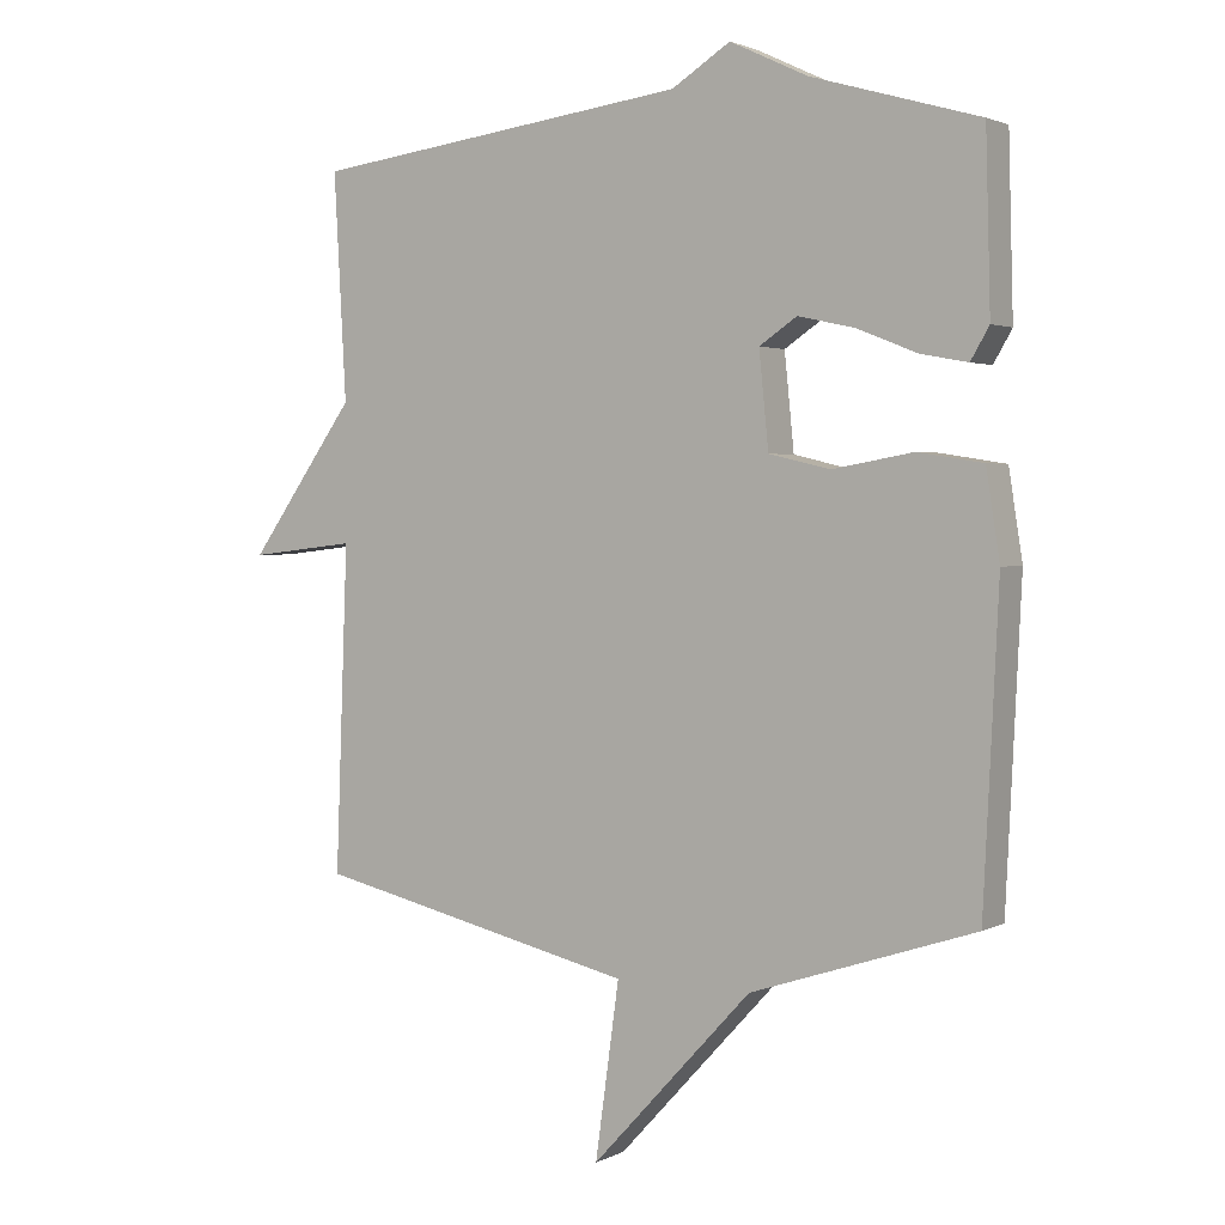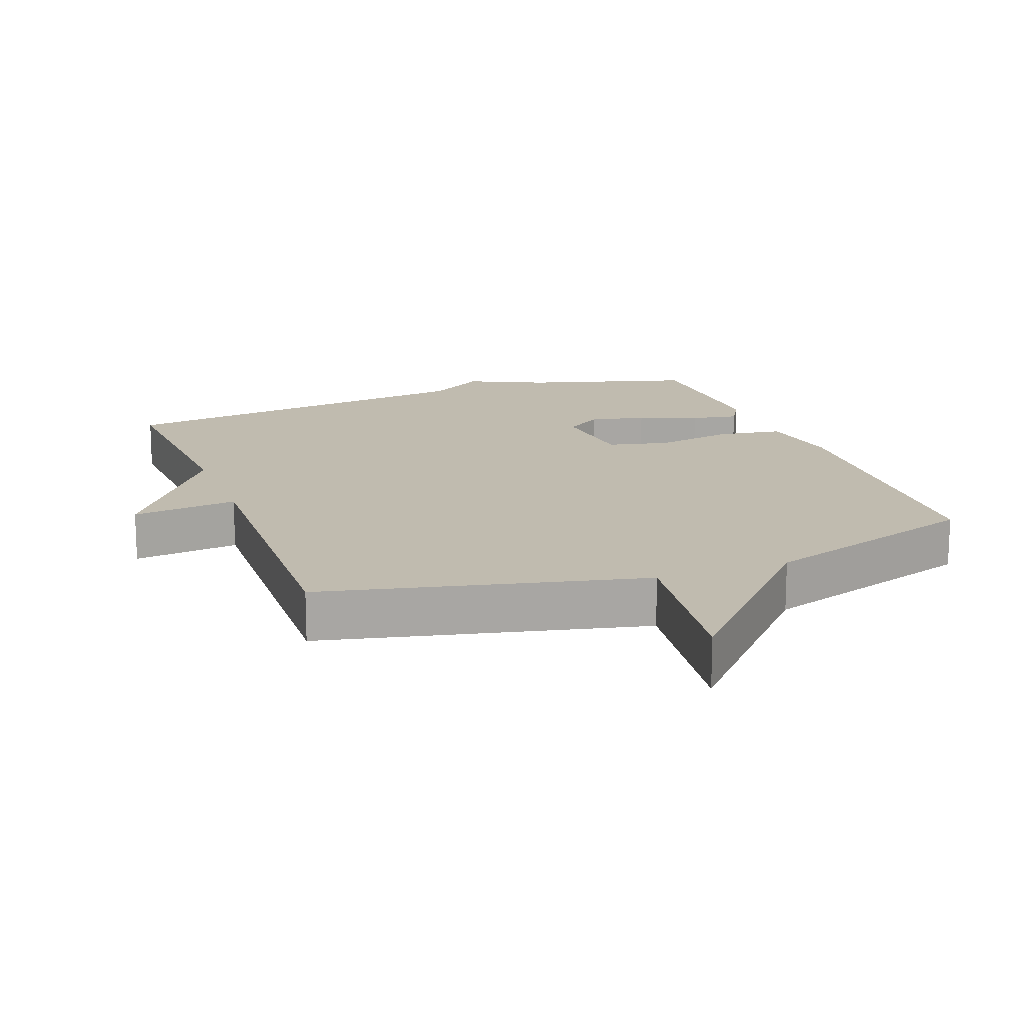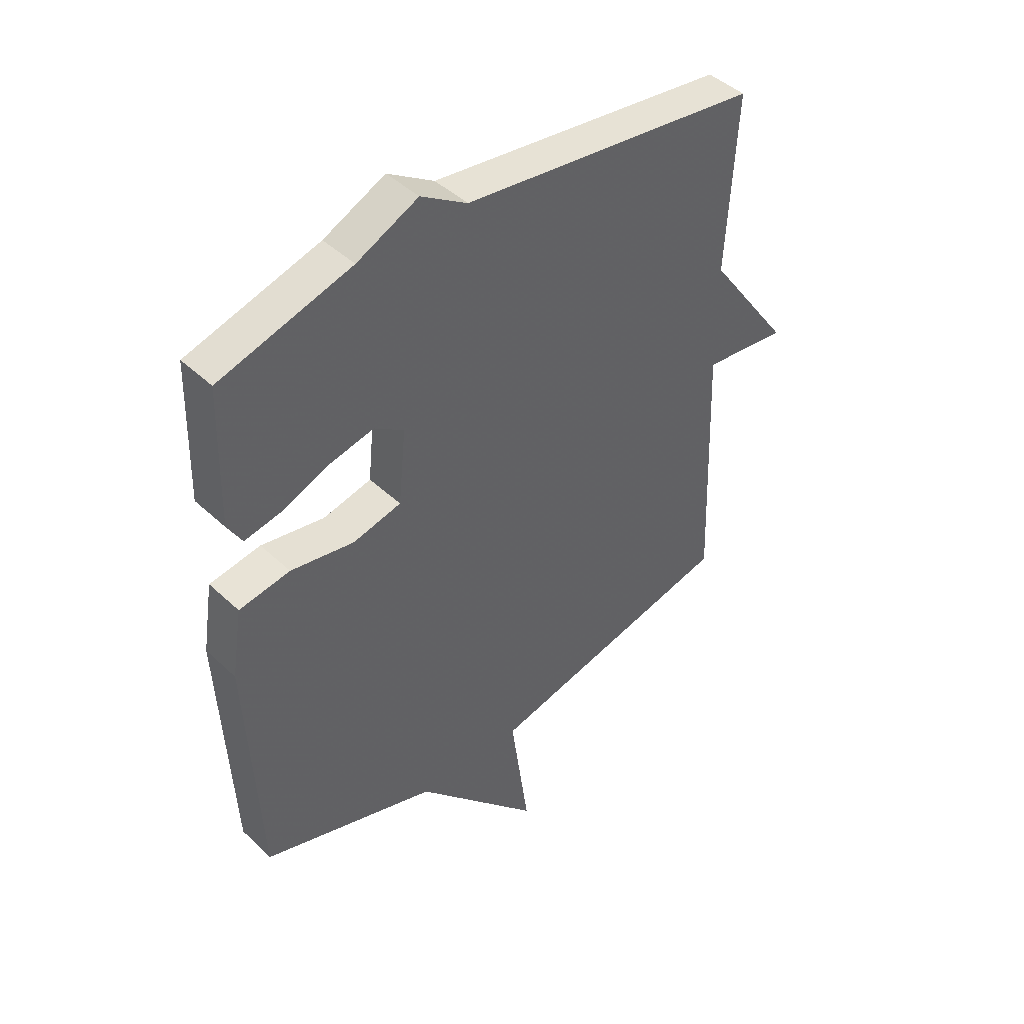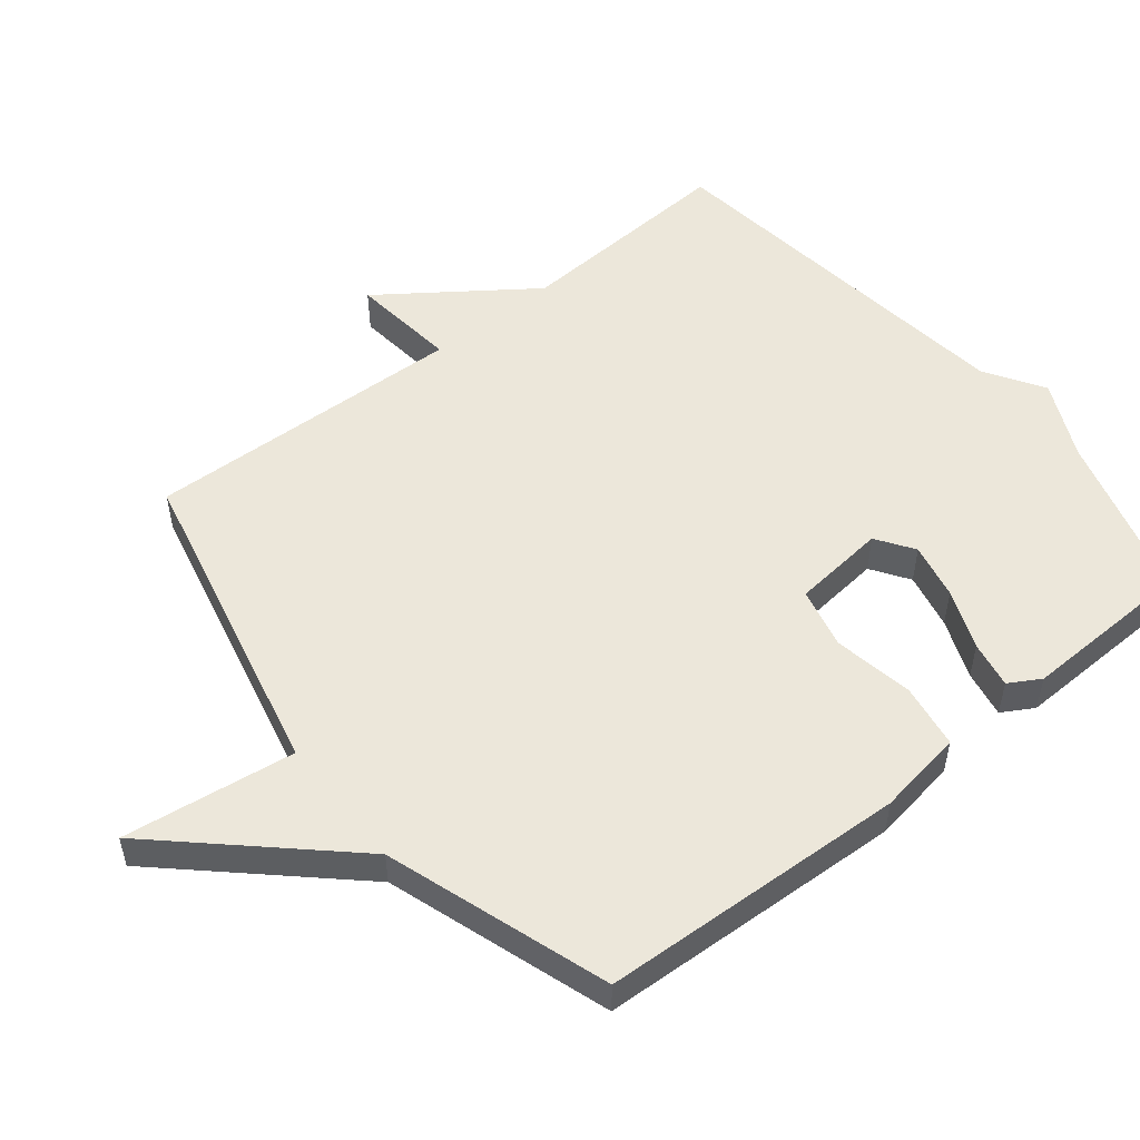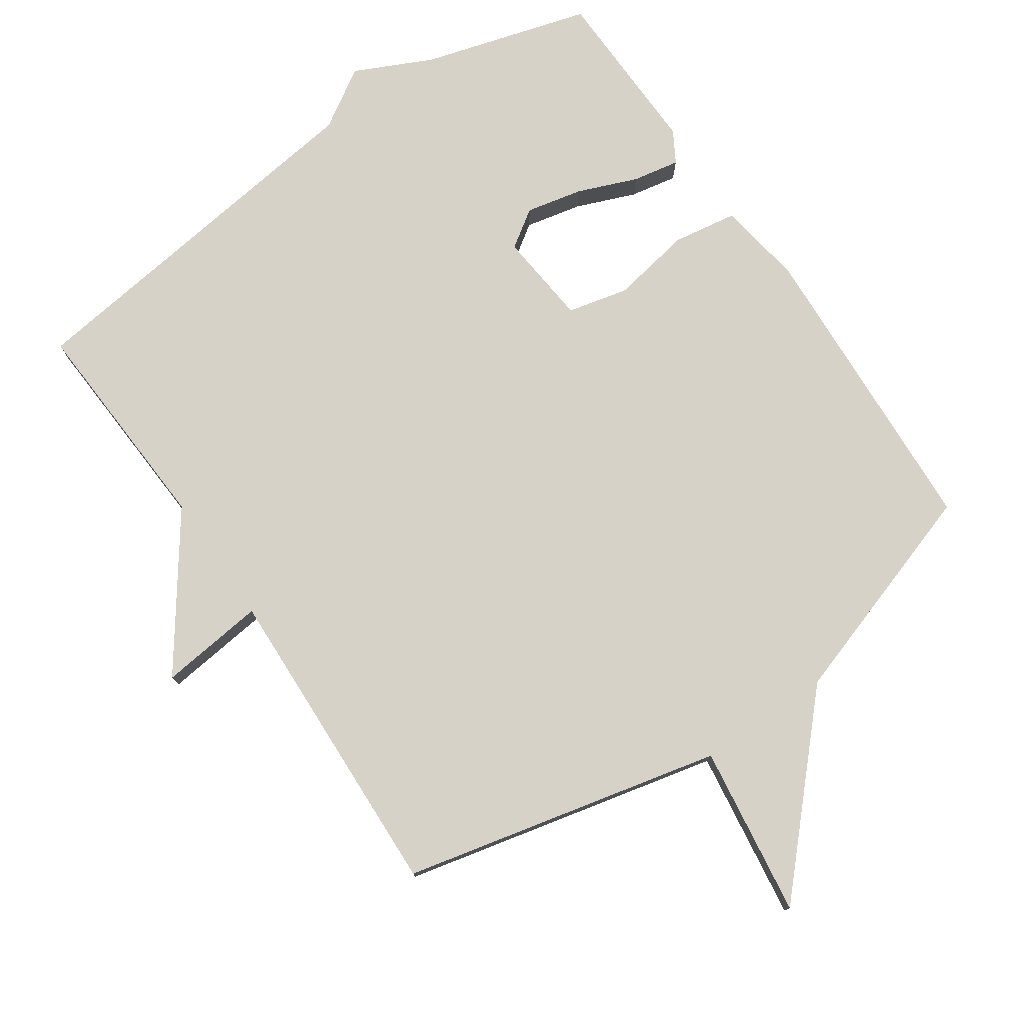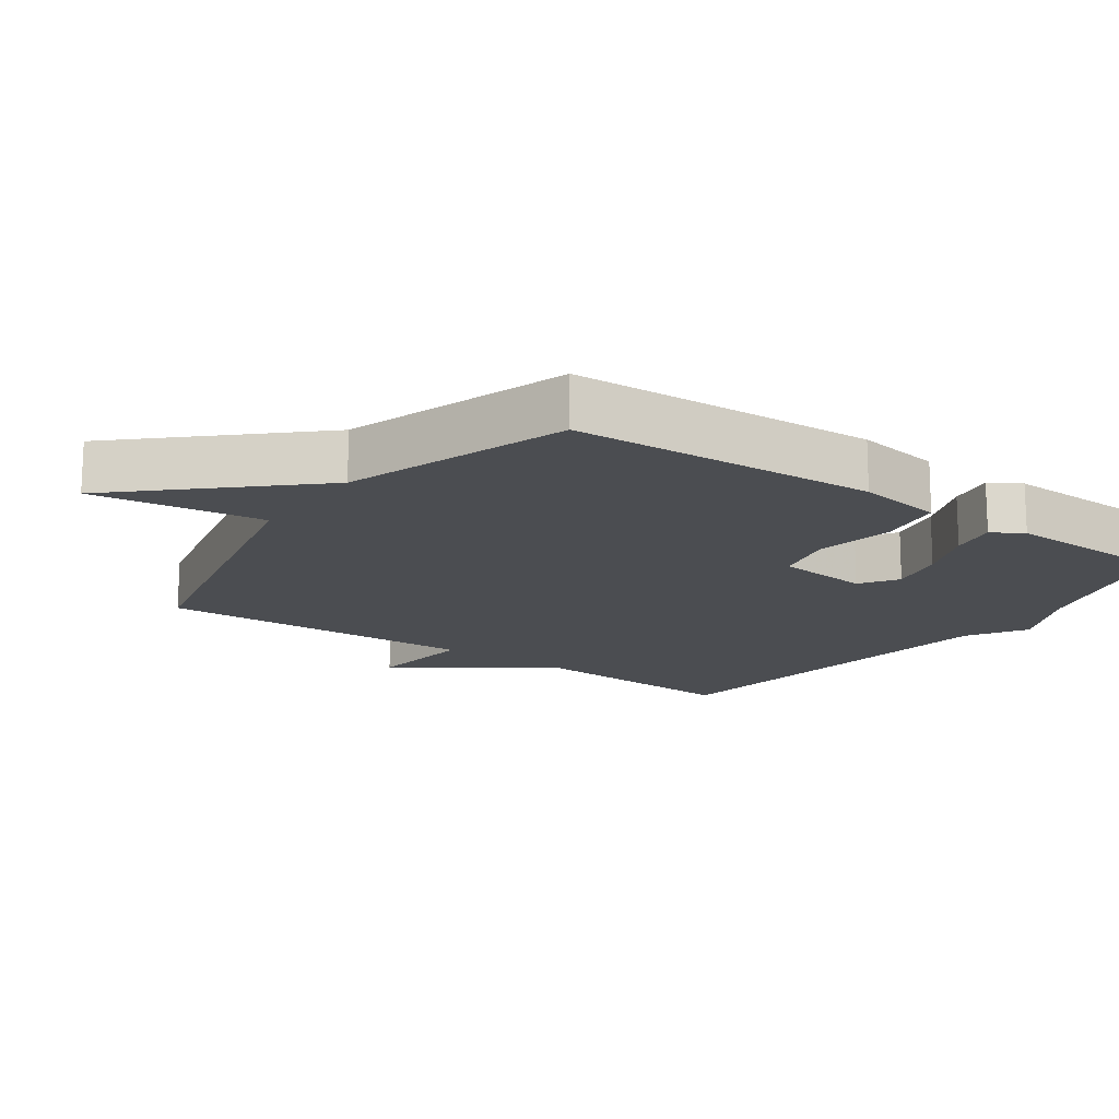
<metadata>
{"format":"obj","ext":"obj","renderer":"f3d","projection":"perspective","resolution":1024,"background":"white","views":[{"elev":2.2,"azim":-148.3,"up":"+Z"},{"elev":16.1,"azim":159.5,"up":"+Y"},{"elev":44.1,"azim":-42.4,"up":"+Z"},{"elev":52.6,"azim":-128.8,"up":"+Y"},{"elev":77.4,"azim":145.6,"up":"+Y"},{"elev":-16.0,"azim":-125.4,"up":"+Y"}]}
</metadata>
<code>
v -0.5 0.07 0.5
v -0.255 0.07 0.571
v -0.141 0.07 0.625
v -0.055 0.07 0.571
v 0.5 0.07 0.5
v 0.482 0.07 0.173
v 0.639 0.07 -0.045
v 0.482 0.07 -0.027
v 0.5 0.07 -0.5
v 0.028 0.07 -0.608
v 0.063 0.07 -0.861
v -0.172 0.07 -0.608
v -0.5 0.07 -0.5
v -0.522 0.07 -0.049
v -0.502 0.07 0.078
v -0.407 0.07 0.093
v -0.289 0.07 0.072
v -0.199 0.07 0.093
v -0.185 0.07 0.231
v -0.24 0.07 0.268
v -0.323 0.07 0.25
v -0.411 0.07 0.215
v -0.48 0.07 0.202
v -0.507 0.07 0.248
v -0.5 0 0.5
v -0.255 0 0.571
v -0.141 0 0.625
v -0.055 0 0.571
v 0.5 0 0.5
v 0.482 0 0.173
v 0.639 0 -0.045
v 0.482 0 -0.027
v 0.5 0 -0.5
v 0.028 0 -0.608
v 0.063 0 -0.861
v -0.172 0 -0.608
v -0.5 0 -0.5
v -0.522 0 -0.049
v -0.502 0 0.078
v -0.407 0 0.093
v -0.289 0 0.072
v -0.199 0 0.093
v -0.185 0 0.231
v -0.24 0 0.268
v -0.323 0 0.25
v -0.411 0 0.215
v -0.48 0 0.202
v -0.507 0 0.248
f 24 1 2
f 23 24 2
f 22 23 2
f 21 22 2
f 2 3 4
f 21 2 4
f 20 21 4
f 4 5 6
f 20 4 6
f 19 20 6
f 6 7 8
f 19 6 8
f 18 19 8
f 8 9 10
f 18 8 10
f 17 18 10
f 16 17 10
f 15 16 10
f 14 15 10
f 13 14 10
f 12 13 10
f 10 11 12
f 26 25 48
f 26 48 47
f 26 47 46
f 26 46 45
f 28 27 26
f 28 26 45
f 28 45 44
f 30 29 28
f 30 28 44
f 30 44 43
f 32 31 30
f 32 30 43
f 32 43 42
f 34 33 32
f 34 32 42
f 34 42 41
f 34 41 40
f 34 40 39
f 34 39 38
f 34 38 37
f 34 37 36
f 36 35 34
f 1 25 26 2
f 2 26 27 3
f 3 27 28 4
f 4 28 29 5
f 5 29 30 6
f 6 30 31 7
f 7 31 32 8
f 8 32 33 9
f 9 33 34 10
f 10 34 35 11
f 11 35 36 12
f 12 36 37 13
f 13 37 38 14
f 14 38 39 15
f 15 39 40 16
f 16 40 41 17
f 17 41 42 18
f 18 42 43 19
f 19 43 44 20
f 20 44 45 21
f 21 45 46 22
f 22 46 47 23
f 23 47 48 24
f 24 48 25 1

</code>
